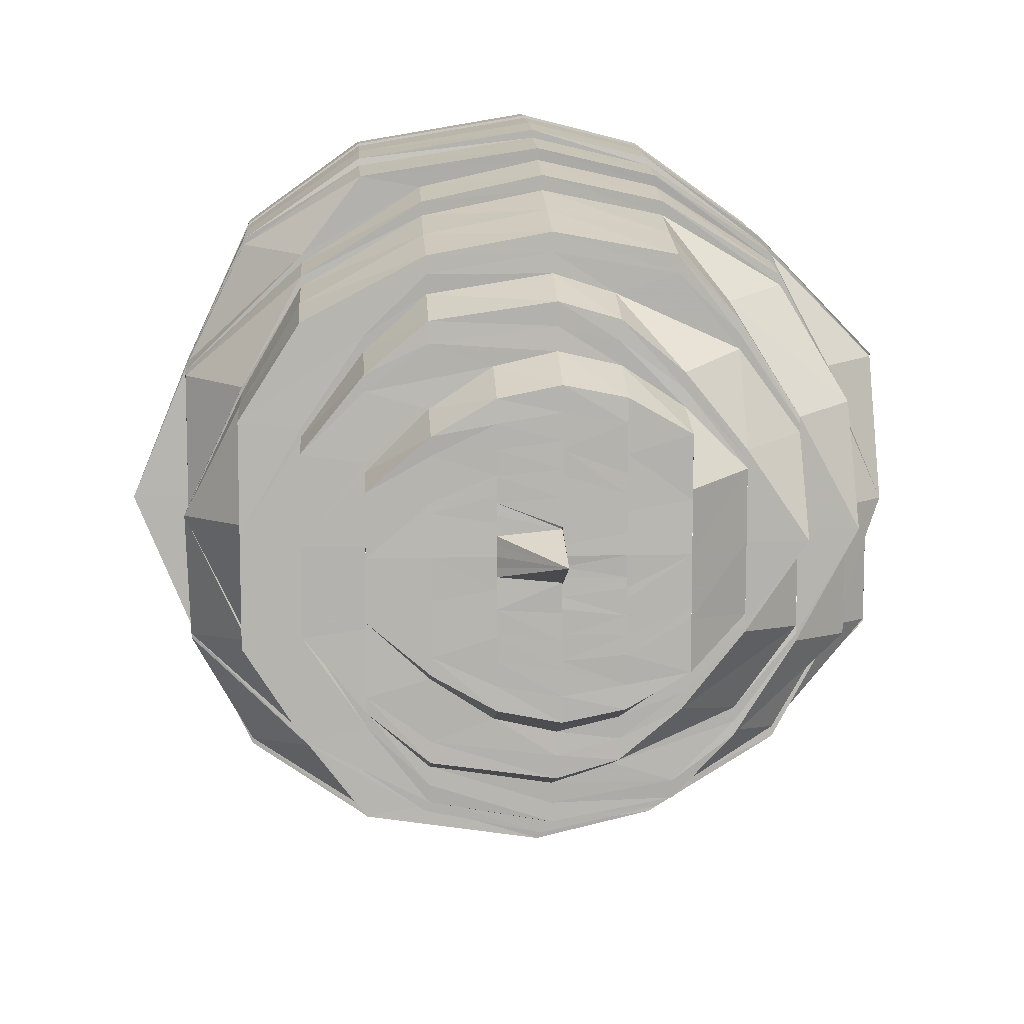
<metadata>
{"format":"obj","ext":"obj","renderer":"f3d","projection":"perspective","resolution":1024,"background":"white","views":[{"elev":9.8,"azim":-94.0,"up":"+Z"}]}
</metadata>
<code>
o 26172
v 2246 1880 8.255
v 2246 1880 8.23
v 2246 1880 8.255
v 2246 1880 8.209
v 2246 1880 8.23
v 2246 1880 8.255
v 2246 1880 8.23
v 2246 1880 8.209
v 2246 1880 8.281
v 2246 1880 8.195
v 2246 1880 8.209
v 2246 1880 8.195
v 2246 1880 8.23
v 2246 1880 8.209
v 2246 1880 8.255
v 2246 1880 8.23
v 2246 1880 8.195
v 2246 1880 8.195
v 2246 1880 8.19
v 2246 1880 8.19
v 2246 1880 8.209
v 2246 1880 8.23
v 2246 1880 8.19
v 2246 1880 8.19
v 2246 1880 8.195
v 2246 1880 8.195
v 2246 1880 8.195
v 2246 1880 8.209
v 2246 1880 8.195
v 2246 1880 8.195
v 2246 1880 8.209
v 2246 1880 8.209
v 2246 1880 8.19
v 2246 1880 8.195
v 2246 1880 8.209
v 2246 1880 8.209
v 2246 1880 8.23
v 2246 1880 8.23
v 2246 1880 8.195
v 2246 1880 8.19
v 2246 1880 8.23
v 2246 1880 8.23
v 2246 1880 8.255
v 2246 1880 8.255
v 2246 1880 8.209
v 2246 1880 8.195
v 2246 1880 8.23
v 2246 1880 8.209
v 2246 1880 8.281
v 2246 1880 8.281
v 2246 1880 8.302
v 2246 1880 8.281
v 2246 1880 8.302
v 2246 1880 8.316
v 2246 1880 8.302
v 2246 1880 8.316
v 2246 1880 8.281
v 2246 1880 8.302
v 2246 1880 8.316
v 2246 1880 8.316
v 2246 1880 8.321
v 2246 1880 8.321
v 2246 1880 8.321
v 2246 1880 8.321
v 2246 1880 8.316
v 2246 1880 8.316
v 2246 1880 8.316
v 2246 1880 8.316
v 2246 1880 8.302
v 2246 1880 8.302
v 2246 1880 8.302
v 2246 1880 8.302
v 2246 1880 8.281
v 2246 1880 8.281
v 2246 1880 8.281
v 2246 1880 8.281
v 2246 1880 8.302
v 2246 1880 8.281
v 2246 1880 8.316
v 2246 1880 8.302
v 2246 1880 8.321
v 2246 1880 8.316
v 2246 1880 8.316
v 2246 1880 8.321
v 2246 1880 8.302
v 2246 1880 8.316
v 2246 1880 8.281
v 2246 1880 8.302
v 2246 1880 8.255
v 2246 1880 8.281
v 2246 1880 8.315
v 2246 1880 8.32
v 2246 1880 8.315
v 2246 1880 8.314
v 2246 1880 8.299
v 2246 1880 8.313
v 2246 1880 8.319
v 2246 1880 8.318
v 2246 1880 8.314
v 2246 1880 8.313
v 2246 1880 8.3
v 2246 1880 8.299
v 2246 1880 8.301
v 2246 1880 8.28
v 2246 1880 8.319
v 2246 1880 8.314
v 2246 1880 8.314
v 2246 1880 8.3
v 2246 1880 8.281
v 2246 1880 8.28
v 2246 1880 8.302
v 2246 1880 8.281
v 2246 1880 8.316
v 2246 1880 8.321
v 2246 1880 8.255
v 2246 1880 8.316
v 2246 1880 8.3
v 2246 1880 8.28
v 2246 1880 8.301
v 2246 1880 8.302
v 2246 1880 8.3
v 2246 1880 8.281
v 2246 1880 8.28
v 2246 1880 8.28
v 2246 1880 8.255
v 2246 1880 8.232
v 2246 1880 8.255
v 2246 1880 8.255
v 2246 1880 8.231
v 2246 1880 8.231
v 2246 1880 8.23
v 2246 1880 8.212
v 2246 1880 8.232
v 2246 1880 8.21
v 2246 1880 8.198
v 2246 1880 8.211
v 2246 1880 8.211
v 2246 1880 8.231
v 2246 1880 8.197
v 2246 1880 8.193
v 2246 1880 8.197
v 2246 1880 8.198
v 2246 1880 8.192
v 2246 1880 8.196
v 2246 1880 8.192
v 2246 1880 8.209
v 2246 1880 8.23
v 2246 1880 8.195
v 2246 1880 8.191
v 2246 1880 8.19
v 2246 1880 8.197
v 2246 1880 8.195
v 2246 1880 8.196
v 2246 1880 8.211
v 2246 1880 8.197
v 2246 1880 8.212
v 2246 1880 8.198
v 2246 1880 8.213
v 2246 1880 8.2
v 2246 1880 8.213
v 2246 1880 8.193
v 2246 1880 8.195
v 2246 1880 8.232
v 2246 1880 8.197
v 2246 1880 8.192
v 2246 1880 8.197
v 2246 1880 8.211
v 2246 1880 8.232
v 2246 1880 8.212
v 2246 1880 8.211
v 2246 1880 8.198
v 2246 1880 8.2
v 2246 1880 8.231
v 2246 1880 8.212
v 2246 1880 8.213
v 2246 1880 8.231
v 2246 1880 8.232
v 2246 1880 8.255
v 2246 1880 8.255
v 2246 1880 8.255
v 2246 1880 8.279
v 2246 1880 8.279
v 2246 1880 8.255
v 2246 1880 8.297
v 2246 1880 8.278
v 2246 1880 8.277
v 2246 1880 8.255
v 2246 1880 8.31
v 2246 1880 8.298
v 2246 1880 8.28
v 2246 1880 8.279
v 2246 1880 8.298
v 2246 1880 8.279
v 2246 1880 8.299
v 2246 1880 8.3
v 2246 1880 8.28
v 2246 1880 8.311
v 2246 1880 8.31
v 2246 1880 8.314
v 2246 1880 8.313
v 2246 1880 8.316
v 2246 1880 8.311
v 2246 1880 8.319
v 2246 1880 8.318
v 2246 1880 8.311
v 2246 1880 8.314
v 2246 1880 8.313
v 2246 1880 8.298
v 2246 1880 8.279
v 2246 1880 8.299
v 2246 1880 8.3
v 2246 1880 8.28
v 2246 1880 8.279
v 2246 1880 8.279
v 2246 1880 8.255
v 2246 1880 8.278
v 2246 1880 8.232
v 2246 1880 8.232
v 2246 1880 8.213
v 2246 1880 8.214
v 2246 1880 8.214
v 2246 1880 8.233
v 2246 1880 8.201
v 2246 1880 8.212
v 2246 1880 8.232
v 2246 1880 8.203
v 2246 1880 8.216
v 2246 1880 8.233
v 2246 1880 8.234
v 2246 1880 8.198
v 2246 1880 8.2
v 2246 1880 8.193
v 2246 1880 8.195
v 2246 1880 8.198
v 2246 1880 8.2
v 2246 1880 8.214
v 2246 1880 8.201
v 2246 1880 8.197
v 2246 1880 8.201
v 2246 1880 8.201
v 2246 1880 8.2
v 2246 1880 8.213
v 2246 1880 8.195
v 2246 1880 8.2
v 2246 1880 8.216
v 2246 1880 8.203
v 2246 1880 8.203
v 2246 1880 8.234
v 2246 1880 8.214
v 2246 1880 8.213
v 2246 1880 8.217
v 2246 1880 8.206
v 2246 1880 8.235
v 2246 1880 8.216
v 2246 1880 8.214
v 2246 1880 8.201
v 2246 1880 8.199
v 2246 1880 8.206
v 2246 1880 8.203
v 2246 1880 8.201
v 2246 1880 8.214
v 2246 1880 8.233
v 2246 1880 8.216
v 2246 1880 8.202
v 2246 1880 8.206
v 2246 1880 8.255
v 2246 1880 8.234
v 2246 1880 8.208
v 2246 1880 8.217
v 2246 1880 8.203
v 2246 1880 8.216
v 2246 1880 8.234
v 2246 1880 8.235
v 2246 1880 8.204
v 2246 1880 8.208
v 2246 1880 8.219
v 2246 1880 8.211
v 2246 1880 8.221
v 2246 1880 8.211
v 2246 1880 8.236
v 2246 1880 8.207
v 2246 1880 8.221
v 2246 1880 8.211
v 2246 1880 8.21
v 2246 1880 8.255
v 2246 1880 8.221
v 2246 1880 8.214
v 2246 1880 8.224
v 2246 1880 8.219
v 2246 1880 8.238
v 2246 1880 8.24
v 2246 1880 8.226
v 2246 1880 8.24
v 2246 1880 8.226
v 2246 1880 8.237
v 2246 1880 8.221
v 2246 1880 8.255
v 2246 1880 8.255
v 2246 1880 8.241
v 2246 1880 8.229
v 2246 1880 8.27
v 2246 1880 8.255
v 2246 1880 8.255
v 2246 1880 8.255
v 2246 1880 8.282
v 2246 1880 8.271
v 2246 1880 8.273
v 2246 1880 8.274
v 2246 1880 8.271
v 2246 1880 8.255
v 2246 1880 8.285
v 2246 1880 8.267
v 2246 1880 8.255
v 2246 1880 8.29
v 2246 1880 8.287
v 2246 1880 8.274
v 2246 1880 8.285
v 2246 1880 8.242
v 2246 1880 8.255
v 2246 1880 8.241
v 2246 1880 8.229
v 2246 1880 8.255
v 2246 1880 8.266
v 2246 1880 8.255
v 2246 1880 8.244
v 2246 1880 8.245
v 2246 1880 8.255
v 2246 1880 8.274
v 2246 1880 8.267
v 2246 1880 8.269
v 2246 1880 8.27
v 2246 1880 8.277
v 2246 1880 8.274
v 2246 1880 8.28
v 2246 1880 8.282
v 2246 1880 8.27
v 2246 1880 8.271
v 2246 1880 8.255
v 2246 1880 8.285
v 2246 1880 8.282
v 2246 1880 8.287
v 2246 1880 8.284
v 2246 1880 8.28
v 2246 1880 8.286
v 2246 1880 8.282
v 2246 1880 8.276
v 2246 1880 8.291
v 2246 1880 8.29
v 2246 1880 8.271
v 2246 1880 8.294
v 2246 1880 8.294
v 2246 1880 8.297
v 2246 1880 8.29
v 2246 1880 8.297
v 2246 1880 8.287
v 2246 1880 8.291
v 2246 1880 8.284
v 2246 1880 8.28
v 2246 1880 8.28
v 2246 1880 8.277
v 2246 1880 8.274
v 2246 1880 8.276
v 2246 1880 8.271
v 2246 1880 8.264
v 2246 1880 8.262
v 2246 1880 8.266
v 2246 1880 8.255
v 2246 1880 8.267
v 2246 1880 8.269
v 2246 1880 8.282
v 2246 1880 8.27
v 2246 1880 8.294
v 2246 1880 8.285
v 2246 1880 8.301
v 2246 1880 8.297
v 2246 1880 8.271
v 2246 1880 8.255
v 2246 1880 8.287
v 2246 1880 8.273
v 2246 1880 8.274
v 2246 1880 8.29
v 2246 1880 8.29
v 2246 1880 8.255
v 2246 1880 8.255
v 2246 1880 8.241
v 2246 1880 8.255
v 2246 1880 8.242
v 2246 1880 8.241
v 2246 1880 8.255
v 2246 1880 8.3
v 2246 1880 8.303
v 2246 1880 8.304
v 2246 1880 8.307
v 2246 1880 8.292
v 2246 1880 8.274
v 2246 1880 8.29
v 2246 1880 8.3
v 2246 1880 8.303
v 2246 1880 8.292
v 2246 1880 8.275
v 2246 1880 8.276
v 2246 1880 8.294
v 2246 1880 8.294
v 2246 1880 8.276
v 2246 1880 8.255
v 2246 1880 8.29
v 2246 1880 8.274
v 2246 1880 8.305
v 2246 1880 8.295
v 2246 1880 8.277
v 2246 1880 8.278
v 2246 1880 8.294
v 2246 1880 8.276
v 2246 1880 8.297
v 2246 1880 8.278
v 2246 1880 8.308
v 2246 1880 8.295
v 2246 1880 8.31
v 2246 1880 8.308
v 2246 1880 8.309
v 2246 1880 8.312
v 2246 1880 8.305
v 2246 1880 8.294
v 2246 1880 8.308
v 2246 1880 8.314
v 2246 1880 8.31
v 2246 1880 8.313
v 2246 1880 8.299
v 2246 1880 8.316
v 2246 1880 8.318
v 2246 1880 8.316
v 2246 1880 8.311
v 2246 1880 8.311
v 2246 1880 8.295
v 2246 1880 8.308
v 2246 1880 8.277
v 2246 1880 8.297
v 2246 1880 8.298
v 2246 1880 8.279
v 2246 1880 8.313
v 2246 1880 8.311
v 2246 1880 8.297
v 2246 1880 8.31
v 2246 1880 8.299
v 2246 1880 8.298
v 2246 1880 8.278
v 2246 1880 8.277
v 2246 1880 8.278
v 2246 1880 8.297
v 2246 1880 8.31
v 2246 1880 8.295
v 2246 1880 8.276
v 2246 1880 8.294
v 2246 1880 8.276
v 2246 1880 8.255
v 2246 1880 8.277
v 2246 1880 8.295
v 2246 1880 8.308
v 2246 1880 8.237
v 2246 1880 8.255
v 2246 1880 8.237
v 2246 1880 8.275
v 2246 1880 8.255
v 2246 1880 8.274
v 2246 1880 8.276
v 2246 1880 8.294
v 2246 1880 8.238
v 2246 1880 8.237
v 2246 1880 8.255
v 2246 1880 8.24
v 2246 1880 8.241
v 2246 1880 8.226
v 2246 1880 8.229
v 2246 1880 8.231
v 2246 1880 8.22
v 2246 1880 8.224
v 2246 1880 8.234
v 2246 1880 8.244
v 2246 1880 8.227
v 2246 1880 8.221
v 2246 1880 8.225
v 2246 1880 8.231
v 2246 1880 8.237
v 2246 1880 8.245
v 2246 1880 8.229
v 2246 1880 8.24
v 2246 1880 8.247
v 2246 1880 8.235
v 2246 1880 8.239
v 2246 1880 8.249
v 2246 1880 8.25
v 2246 1880 8.243
v 2246 1880 8.243
v 2246 1880 8.246
v 2246 1880 8.247
v 2246 1880 8.249
v 2246 1880 8.252
v 2246 1880 8.252
v 2246 1880 8.251
v 2246 1880 8.255
v 2246 1880 8.252
v 2246 1880 8.254
v 2246 1880 8.255
v 2246 1880 8.254
v 2246 1880 8.255
v 2246 1880 8.259
v 2246 1880 8.255
v 2246 1880 8.257
v 2246 1880 8.262
v 2246 1880 8.257
v 2246 1880 8.265
v 2246 1880 8.268
v 2246 1880 8.272
v 2246 1880 8.268
v 2246 1880 8.278
v 2246 1880 8.273
v 2246 1880 8.272
v 2246 1880 8.269
v 2246 1880 8.268
v 2246 1880 8.264
v 2246 1880 8.264
v 2246 1880 8.26
v 2246 1880 8.268
v 2246 1880 8.26
v 2246 1880 8.26
v 2246 1880 8.259
v 2246 1880 8.262
v 2246 1880 8.26
v 2246 1880 8.274
v 2246 1880 8.266
v 2246 1880 8.264
v 2246 1880 8.255
v 2246 1880 8.266
v 2246 1880 8.267
v 2246 1880 8.255
v 2246 1880 8.262
v 2246 1880 8.265
v 2246 1880 8.261
v 2246 1880 8.255
v 2246 1880 8.245
v 2246 1880 8.259
v 2246 1880 8.255
v 2246 1880 8.25
v 2246 1880 8.249
v 2246 1880 8.243
v 2246 1880 8.24
v 2246 1880 8.235
v 2246 1880 8.245
v 2246 1880 8.247
v 2246 1880 8.244
v 2246 1880 8.234
v 2246 1880 8.237
v 2246 1880 8.234
v 2246 1880 8.231
v 2246 1880 8.227
v 2246 1880 8.233
v 2246 1880 8.239
v 2246 1880 8.238
v 2246 1880 8.243
v 2246 1880 8.242
v 2246 1880 8.247
v 2246 1880 8.247
v 2246 1880 8.251
v 2246 1880 8.252
v 2246 1880 8.251
v 2246 1880 8.255
v 2246 1880 8.259
v 2246 1880 8.26
v 2246 1880 8.255
v 2246 1880 8.254
v 2246 1880 8.257
v 2246 1880 8.255
v 2246 1880 8.257
v 2246 1880 8.254
v 2246 1880 8.252
v 2246 1880 8.23
v 2246 1880 8.255
v 2246 1880 8.255
v 2246 1880 8.209
v 2246 1880 8.231
v 2246 1880 8.231
v 2246 1880 8.255
v 2246 1880 8.279
v 2246 1880 8.255
v 2246 1880 8.21
v 2246 1880 8.231
v 2246 1880 8.211
v 2246 1880 8.232
v 2246 1880 8.212
v 2246 1880 8.233
v 2246 1880 8.234
v 2246 1880 8.255
v 2246 1880 8.235
v 2246 1880 8.234
v 2246 1880 8.216
v 2246 1880 8.203
v 2246 1880 8.217
v 2246 1880 8.255
v 2246 1880 8.236
v 2246 1880 8.255
v 2246 1880 8.237
v 2246 1880 8.221
v 2246 1880 8.237
v 2246 1880 8.217
v 2246 1880 8.206
v 2246 1880 8.235
v 2246 1880 8.232
v 2246 1880 8.255
v 2246 1880 8.233
v 2246 1880 8.298
v 2246 1880 8.279
v 2246 1880 8.297
v 2246 1880 8.308
v 2246 1880 8.295
v 2246 1880 8.277
v 2246 1880 8.255
v 2246 1880 8.276
v 2246 1880 8.214
v 2246 1880 8.211
v 2246 1880 8.221
v 2246 1880 8.214
v 2246 1880 8.217
v 2246 1880 8.229
v 2246 1880 8.22
v 2246 1880 8.231
v 2246 1880 8.244
v 2246 1880 8.234
v 2246 1880 8.224
v 2246 1880 8.217
v 2246 1880 8.217
v 2246 1880 8.224
v 2246 1880 8.24
v 2246 1880 8.226
v 2246 1880 8.241
v 2246 1880 8.251
v 2246 1880 8.251
v 2246 1880 8.255
v 2246 1880 8.26
v 2246 1880 8.26
v 2246 1880 8.26
v 2246 1880 8.26
v 2246 1880 8.251
v 2246 1880 8.251
f 1 2 3
f 2 4 5
f 6 2 7
f 7 4 8
f 9 1 6
f 4 10 11
f 8 10 12
f 13 11 14
f 15 16 13
f 14 17 18
f 10 19 17
f 12 19 20
f 16 21 22
f 18 23 24
f 19 25 23
f 20 25 26
f 21 27 28
f 24 29 30
f 25 31 29
f 26 31 32
f 27 33 34
f 30 35 36
f 31 37 35
f 32 37 38
f 33 39 40
f 36 41 42
f 37 43 41
f 41 43 44
f 39 45 46
f 45 47 48
f 43 49 44
f 44 49 50
f 49 51 50
f 52 51 53
f 51 54 55
f 53 54 56
f 57 55 58
f 58 59 60
f 54 61 59
f 56 61 62
f 60 63 64
f 61 65 63
f 62 65 66
f 64 67 68
f 65 69 67
f 66 69 70
f 68 71 72
f 69 73 71
f 70 73 9
f 72 74 75
f 73 1 74
f 76 77 78
f 77 79 80
f 79 81 82
f 81 83 84
f 83 85 86
f 85 87 88
f 87 89 90
f 91 84 92
f 92 86 93
f 91 92 94
f 95 94 96
f 96 97 98
f 92 93 97
f 98 99 100
f 100 101 102
f 93 103 99
f 93 88 103
f 103 104 101
f 105 93 106
f 107 92 105
f 106 103 108
f 103 109 104
f 108 104 110
f 111 112 103
f 113 111 93
f 114 113 92
f 112 115 104
f 116 114 91
f 117 91 107
f 118 119 117
f 119 82 91
f 120 116 119
f 119 91 121
f 122 120 123
f 123 80 119
f 123 119 124
f 125 123 124
f 126 125 127
f 128 123 125
f 128 78 123
f 44 78 128
f 129 128 125
f 130 44 128
f 130 128 129
f 131 44 130
f 132 129 133
f 134 131 130
f 135 136 132
f 134 130 136
f 137 130 138
f 139 134 137
f 140 141 135
f 142 143 140
f 144 134 141
f 145 144 139
f 144 48 134
f 146 147 134
f 148 146 144
f 149 144 143
f 149 46 144
f 150 148 149
f 151 149 145
f 152 150 153
f 154 153 151
f 153 40 149
f 153 149 155
f 156 155 157
f 158 157 159
f 156 157 160
f 159 161 162
f 163 156 160
f 164 165 157
f 165 166 161
f 167 164 156
f 168 169 163
f 166 170 171
f 162 171 172
f 170 173 174
f 172 174 175
f 176 167 177
f 178 176 179
f 179 177 180
f 180 177 163
f 181 179 180
f 182 183 181
f 184 181 185
f 186 180 187
f 188 189 184
f 190 178 191
f 192 191 193
f 194 191 189
f 195 190 194
f 194 196 191
f 197 194 189
f 197 189 198
f 199 195 200
f 201 200 202
f 203 199 204
f 205 204 201
f 206 203 207
f 208 207 205
f 209 210 208
f 211 206 210
f 212 211 213
f 213 121 210
f 213 210 214
f 215 213 214
f 125 213 215
f 215 214 216
f 217 125 218
f 219 217 218
f 219 218 220
f 221 218 222
f 223 219 221
f 224 225 219
f 226 220 227
f 227 228 229
f 230 224 231
f 232 230 233
f 234 232 235
f 236 235 237
f 238 231 239
f 240 233 238
f 241 242 239
f 243 241 238
f 244 243 240
f 245 240 246
f 240 238 247
f 248 249 245
f 250 244 249
f 251 247 252
f 253 254 251
f 255 256 254
f 247 238 257
f 238 239 257
f 247 257 258
f 257 239 259
f 260 261 259
f 261 262 263
f 257 259 264
f 258 257 264
f 264 259 265
f 262 266 267
f 258 264 268
f 265 263 269
f 270 271 265
f 271 272 269
f 269 267 273
f 264 265 274
f 268 264 274
f 265 269 275
f 274 265 275
f 269 273 276
f 275 269 276
f 277 276 278
f 275 276 279
f 276 273 280
f 274 275 281
f 281 275 279
f 276 280 282
f 283 274 281
f 268 274 283
f 281 279 284
f 273 285 280
f 286 268 283
f 283 281 287
f 287 281 284
f 286 283 288
f 288 283 287
f 289 268 286
f 289 258 268
f 290 286 288
f 291 288 292
f 290 288 293
f 288 287 294
f 295 296 290
f 297 295 290
f 298 293 299
f 299 294 300
f 301 302 298
f 303 290 302
f 302 293 304
f 305 306 301
f 307 303 306
f 308 297 307
f 309 303 310
f 311 307 309
f 312 304 313
f 314 308 315
f 315 316 307
f 315 307 317
f 304 318 319
f 320 321 318
f 322 320 318
f 323 319 324
f 324 325 326
f 319 325 327
f 328 329 323
f 330 304 329
f 331 322 330
f 332 330 329
f 332 329 333
f 334 330 332
f 335 331 334
f 334 336 330
f 337 338 336
f 339 337 340
f 341 340 334
f 342 334 332
f 341 334 342
f 342 332 343
f 343 332 333
f 344 341 342
f 345 342 343
f 344 342 345
f 343 333 346
f 347 340 341
f 347 317 340
f 348 341 344
f 348 347 341
f 346 333 349
f 350 317 347
f 350 315 317
f 351 347 348
f 351 350 347
f 352 315 350
f 352 353 315
f 354 350 351
f 354 352 350
f 355 351 348
f 356 354 351
f 356 351 355
f 355 348 357
f 357 348 344
f 358 356 355
f 357 344 359
f 359 344 345
f 360 355 357
f 358 355 360
f 361 357 359
f 360 357 361
f 359 345 362
f 361 359 363
f 364 361 363
f 364 363 365
f 366 360 361
f 367 364 365
f 368 360 366
f 367 368 366
f 368 358 360
f 369 358 368
f 369 370 358
f 370 356 358
f 371 370 369
f 370 372 356
f 372 354 356
f 371 373 370
f 373 372 370
f 372 374 354
f 374 352 354
f 373 375 372
f 375 374 372
f 376 373 371
f 377 376 371
f 378 375 373
f 376 378 373
f 379 378 376
f 380 381 379
f 379 382 378
f 377 371 383
f 384 376 377
f 385 384 386
f 387 377 383
f 388 389 387
f 382 390 378
f 378 390 375
f 382 391 390
f 390 392 375
f 375 392 374
f 390 393 392
f 391 393 390
f 394 391 382
f 395 394 396
f 392 397 374
f 374 397 352
f 397 353 352
f 392 398 397
f 393 398 392
f 397 399 353
f 398 399 397
f 399 400 353
f 399 401 400
f 398 402 399
f 403 404 399
f 404 405 400
f 406 400 407
f 408 402 398
f 393 408 398
f 408 409 402
f 409 410 402
f 409 411 410
f 411 180 410
f 412 410 413
f 414 415 409
f 416 417 408
f 418 414 419
f 420 408 393
f 420 419 408
f 391 420 393
f 421 419 420
f 422 420 391
f 422 421 420
f 394 422 391
f 421 198 419
f 423 422 394
f 424 421 422
f 423 424 422
f 424 425 421
f 425 198 421
f 425 197 198
f 426 425 424
f 427 428 197
f 426 429 425
f 430 427 429
f 431 432 425
f 433 431 426
f 434 426 435
f 436 437 434
f 438 433 437
f 439 438 216
f 440 430 441
f 442 441 443
f 444 440 445
f 446 445 442
f 215 216 285
f 267 215 285
f 285 216 447
f 448 449 447
f 449 450 451
f 452 451 453
f 285 454 455
f 456 457 454
f 457 458 423
f 280 285 455
f 459 455 460
f 280 455 461
f 282 280 461
f 455 454 462
f 462 423 394
f 455 462 463
f 462 394 464
f 463 462 464
f 465 466 462
f 463 464 384
f 467 463 384
f 468 469 467
f 470 384 471
f 472 467 470
f 473 470 471
f 472 470 473
f 473 471 474
f 474 471 387
f 475 472 473
f 476 473 474
f 475 473 476
f 474 387 477
f 477 387 478
f 476 474 479
f 479 474 477
f 480 475 476
f 481 476 479
f 480 476 481
f 479 477 482
f 477 478 483
f 482 477 483
f 483 478 484
f 478 383 484
f 481 479 485
f 485 479 482
f 484 383 367
f 383 368 367
f 483 484 486
f 486 484 487
f 482 483 488
f 488 483 486
f 488 486 489
f 487 367 490
f 490 367 491
f 492 487 490
f 486 487 492
f 489 486 492
f 489 492 493
f 493 492 494
f 493 494 495
f 495 494 496
f 494 491 496
f 496 491 497
f 496 497 498
f 499 498 500
f 501 497 502
f 491 367 503
f 497 503 504
f 367 365 503
f 502 503 505
f 503 506 507
f 505 506 508
f 506 509 510
f 506 511 509
f 511 512 509
f 511 513 512
f 514 513 511
f 514 362 513
f 362 515 513
f 362 345 515
f 345 343 515
f 515 343 346
f 515 346 516
f 516 346 517
f 516 517 518
f 346 349 517
f 518 517 519
f 518 519 520
f 520 519 521
f 520 521 522
f 517 349 523
f 524 521 525
f 525 526 500
f 521 527 528
f 528 527 526
f 529 530 349
f 349 531 523
f 530 532 531
f 349 533 531
f 534 535 533
f 523 531 536
f 523 536 537
f 537 536 538
f 536 539 538
f 531 327 539
f 532 540 539
f 538 539 541
f 541 539 542
f 539 543 542
f 539 544 543
f 544 545 543
f 544 546 545
f 546 547 545
f 539 548 549
f 550 551 548
f 548 552 549
f 548 553 552
f 546 554 547
f 552 554 546
f 554 485 547
f 553 555 552
f 552 555 554
f 554 481 485
f 555 481 554
f 555 480 481
f 547 485 556
f 485 482 556
f 547 556 557
f 556 482 488
f 557 556 558
f 556 488 558
f 558 488 489
f 557 558 559
f 559 558 560
f 559 560 561
f 561 560 562
f 561 562 563
f 564 561 563
f 564 565 566
f 567 568 566
f 510 567 569
f 570 564 569
f 542 570 569
f 571 542 569
f 526 571 569
f 572 573 569
f 574 572 569
f 575 574 569
f 115 576 577
f 110 577 578
f 104 577 196
f 104 3 577
f 576 579 580
f 578 580 581
f 577 22 580
f 577 580 582
f 583 582 584
f 581 585 154
f 579 152 585
f 580 28 585
f 580 585 586
f 585 34 153
f 585 153 587
f 588 587 589
f 163 160 590
f 590 160 249
f 590 249 591
f 592 590 591
f 180 590 592
f 592 591 593
f 594 595 593
f 595 596 597
f 592 593 598
f 400 592 598
f 400 598 316
f 598 593 599
f 598 599 303
f 407 598 600
f 600 599 601
f 599 597 289
f 601 289 602
f 599 289 603
f 604 605 289
f 606 604 599
f 607 608 609
f 610 611 612
f 613 612 614
f 615 616 617
f 284 279 618
f 619 620 618
f 284 618 621
f 622 284 621
f 287 284 622
f 294 287 622
f 294 622 623
f 623 622 624
f 622 621 624
f 623 624 625
f 626 625 627
f 625 624 628
f 625 628 553
f 553 628 555
f 628 480 555
f 624 629 628
f 628 629 480
f 624 621 629
f 629 475 480
f 621 630 629
f 629 630 475
f 621 618 630
f 630 472 475
f 618 631 630
f 630 631 472
f 618 282 631
f 631 467 472
f 282 461 631
f 631 461 467
f 632 633 634
f 635 636 637
f 638 639 637
f 640 641 637
f 642 643 637

</code>
